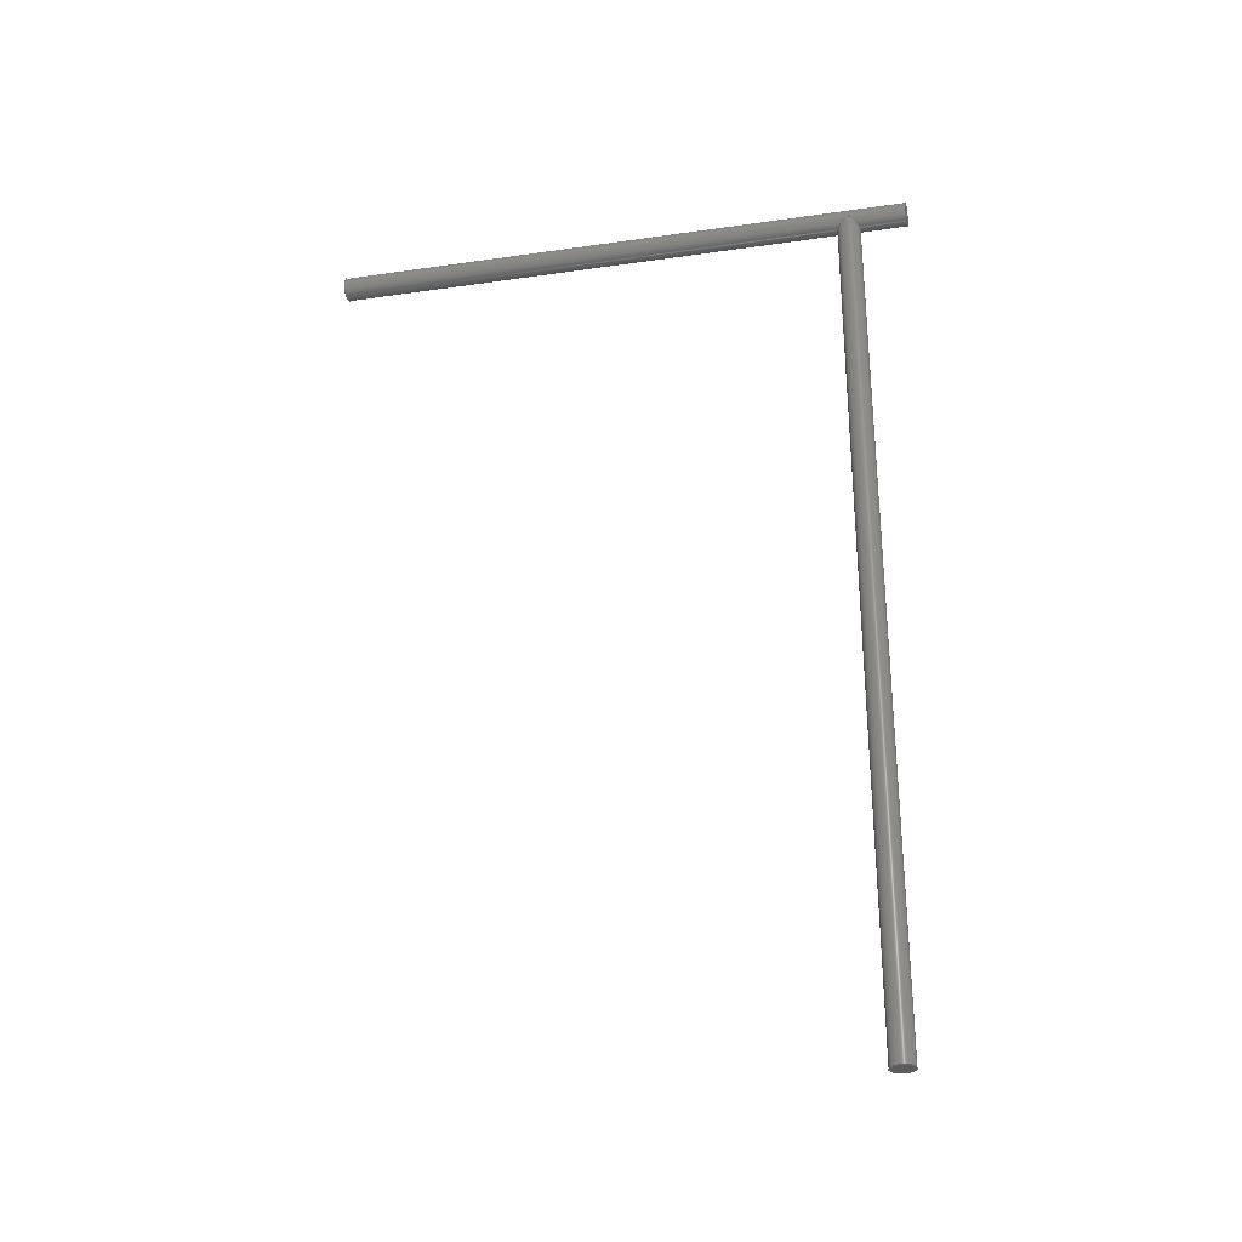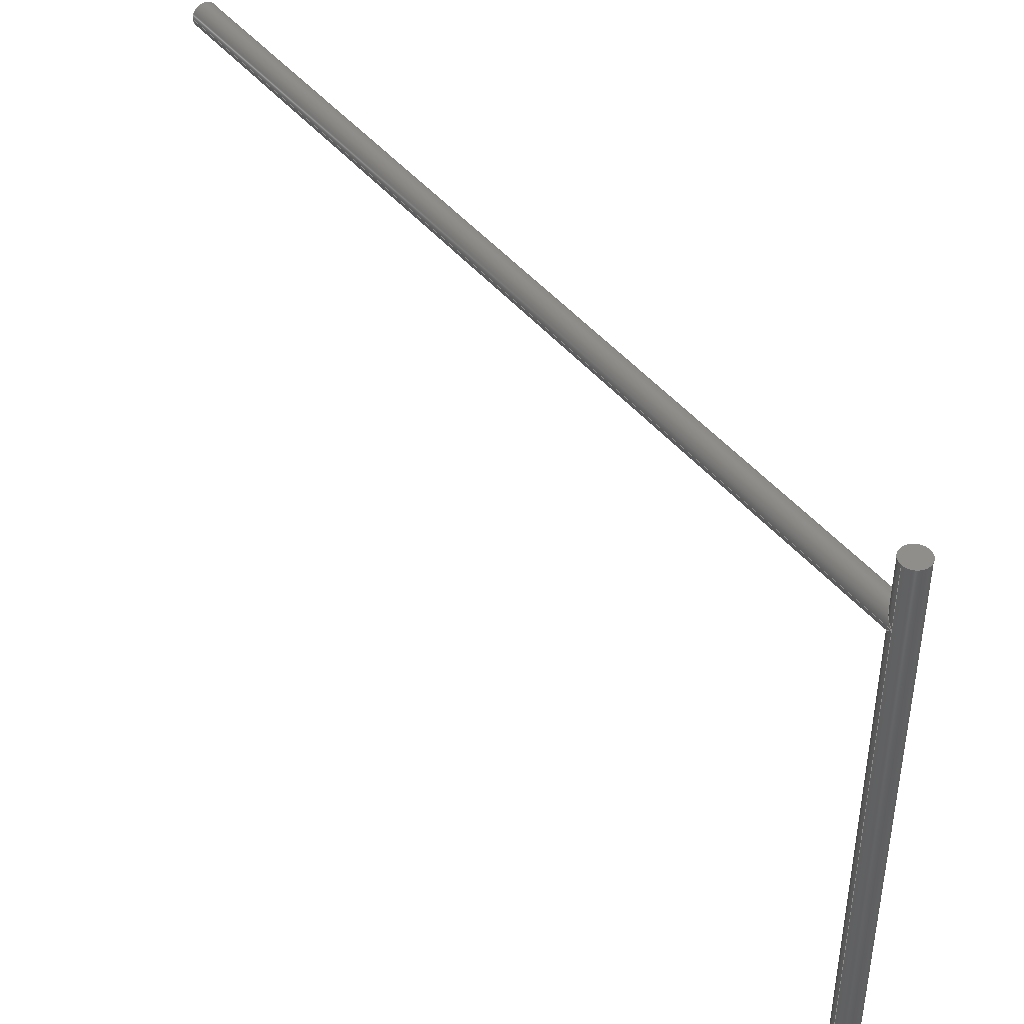
<metadata>
{"format":"step","ext":"step","renderer":"f3d","projection":"perspective","resolution":1024,"background":"white","views":[{"elev":-29.4,"azim":-78.0,"up":"+Y"},{"elev":43.2,"azim":144.5,"up":"+Z"}]}
</metadata>
<code>
ISO-10303-21;
DATA;
#1 = APPLICATION_PROTOCOL_DEFINITION('international standard',
  'automotive_design',2000,#2);
#2 = APPLICATION_CONTEXT(
  'core data for automotive mechanical design processes');
#3 = SHAPE_DEFINITION_REPRESENTATION(#4,#10);
#4 = PRODUCT_DEFINITION_SHAPE('','',#5);
#5 = PRODUCT_DEFINITION('design','',#6,#9);
#6 = PRODUCT_DEFINITION_FORMATION('','',#7);
#7 = PRODUCT('left_LE (Mirror #1)','left_LE (Mirror #1)','',(#8));
#8 = PRODUCT_CONTEXT('',#2,'mechanical');
#9 = PRODUCT_DEFINITION_CONTEXT('part definition',#2,'design');
#10 = ADVANCED_BREP_SHAPE_REPRESENTATION('',(#11,#15),#337);
#11 = AXIS2_PLACEMENT_3D('',#12,#13,#14);
#12 = CARTESIAN_POINT('',(0,0,0));
#13 = DIRECTION('',(0,0,1));
#14 = DIRECTION('',(1,0,-0));
#15 = MANIFOLD_SOLID_BREP('',#16);
#16 = CLOSED_SHELL('',(#17,#264,#268,#272,#333));
#17 = ADVANCED_FACE('',(#18,#137),#32,.T.);
#18 = FACE_BOUND('',#19,.F.);
#19 = EDGE_LOOP('',(#20,#50,#81,#82,#105,#136));
#20 = ORIENTED_EDGE('',*,*,#21,.T.);
#21 = EDGE_CURVE('',#22,#24,#26,.T.);
#22 = VERTEX_POINT('',#23);
#23 = CARTESIAN_POINT('',(2,-1.088e-31,40));
#24 = VERTEX_POINT('',#25);
#25 = CARTESIAN_POINT('',(2,4.899e-16,50));
#26 = SEAM_CURVE('',#27,(#31,#43),.PCURVE_S1);
#27 = LINE('',#28,#29);
#28 = CARTESIAN_POINT('',(2,4.899e-16,-50));
#29 = VECTOR('',#30,1);
#30 = DIRECTION('',(-0,-0,1));
#31 = PCURVE('',#32,#37);
#32 = CYLINDRICAL_SURFACE('',#33,2);
#33 = AXIS2_PLACEMENT_3D('',#34,#35,#36);
#34 = CARTESIAN_POINT('',(0,0,-50));
#35 = DIRECTION('',(-0,-0,1));
#36 = DIRECTION('',(1,-0,-0));
#37 = DEFINITIONAL_REPRESENTATION('',(#38),#42);
#38 = LINE('',#39,#40);
#39 = CARTESIAN_POINT('',(-6.283,0));
#40 = VECTOR('',#41,1);
#41 = DIRECTION('',(-0,1));
#42 = ( GEOMETRIC_REPRESENTATION_CONTEXT(2) 
PARAMETRIC_REPRESENTATION_CONTEXT() REPRESENTATION_CONTEXT('2D SPACE',''
  ) );
#43 = PCURVE('',#32,#44);
#44 = DEFINITIONAL_REPRESENTATION('',(#45),#49);
#45 = LINE('',#46,#47);
#46 = CARTESIAN_POINT('',(-4.139e-13,0));
#47 = VECTOR('',#48,1);
#48 = DIRECTION('',(-0,1));
#49 = ( GEOMETRIC_REPRESENTATION_CONTEXT(2) 
PARAMETRIC_REPRESENTATION_CONTEXT() REPRESENTATION_CONTEXT('2D SPACE',''
  ) );
#50 = ORIENTED_EDGE('',*,*,#51,.F.);
#51 = EDGE_CURVE('',#24,#24,#52,.T.);
#52 = SURFACE_CURVE('',#53,(#58,#65),.PCURVE_S1);
#53 = CIRCLE('',#54,2);
#54 = AXIS2_PLACEMENT_3D('',#55,#56,#57);
#55 = CARTESIAN_POINT('',(0,0,50));
#56 = DIRECTION('',(0,0,-1));
#57 = DIRECTION('',(1,-0,-0));
#58 = PCURVE('',#32,#59);
#59 = DEFINITIONAL_REPRESENTATION('',(#60),#64);
#60 = LINE('',#61,#62);
#61 = CARTESIAN_POINT('',(-0,100));
#62 = VECTOR('',#63,1);
#63 = DIRECTION('',(-1,0));
#64 = ( GEOMETRIC_REPRESENTATION_CONTEXT(2) 
PARAMETRIC_REPRESENTATION_CONTEXT() REPRESENTATION_CONTEXT('2D SPACE',''
  ) );
#65 = PCURVE('',#66,#71);
#66 = PLANE('',#67);
#67 = AXIS2_PLACEMENT_3D('',#68,#69,#70);
#68 = CARTESIAN_POINT('',(0,0,50));
#69 = DIRECTION('',(-0,-0,1));
#70 = DIRECTION('',(-1,0,0));
#71 = DEFINITIONAL_REPRESENTATION('',(#72),#80);
#72 = ( BOUNDED_CURVE() B_SPLINE_CURVE(2,(#73,#74,#75,#76,#77,#78,#79),
.UNSPECIFIED.,.T.,.F.) B_SPLINE_CURVE_WITH_KNOTS((1,2,2,2,2,1),(
    -2.094,0,2.094,4.189,6.283,
8.378),.UNSPECIFIED.) CURVE() GEOMETRIC_REPRESENTATION_ITEM() 
RATIONAL_B_SPLINE_CURVE((1,0.5,1,0.5,1,0.5,1)) REPRESENTATION_ITEM(
  '') );
#73 = CARTESIAN_POINT('',(-2,0));
#74 = CARTESIAN_POINT('',(-2,3.464));
#75 = CARTESIAN_POINT('',(1,1.732));
#76 = CARTESIAN_POINT('',(4,4.899e-16));
#77 = CARTESIAN_POINT('',(1,-1.732));
#78 = CARTESIAN_POINT('',(-2,-3.464));
#79 = CARTESIAN_POINT('',(-2,0));
#80 = ( GEOMETRIC_REPRESENTATION_CONTEXT(2) 
PARAMETRIC_REPRESENTATION_CONTEXT() REPRESENTATION_CONTEXT('2D SPACE',''
  ) );
#81 = ORIENTED_EDGE('',*,*,#21,.F.);
#82 = ORIENTED_EDGE('',*,*,#83,.F.);
#83 = EDGE_CURVE('',#84,#22,#86,.T.);
#84 = VERTEX_POINT('',#85);
#85 = CARTESIAN_POINT('',(2,4.899e-16,-50));
#86 = SEAM_CURVE('',#87,(#91,#98),.PCURVE_S1);
#87 = LINE('',#88,#89);
#88 = CARTESIAN_POINT('',(2,4.899e-16,-50));
#89 = VECTOR('',#90,1);
#90 = DIRECTION('',(-0,-0,1));
#91 = PCURVE('',#32,#92);
#92 = DEFINITIONAL_REPRESENTATION('',(#93),#97);
#93 = LINE('',#94,#95);
#94 = CARTESIAN_POINT('',(-0,-0));
#95 = VECTOR('',#96,1);
#96 = DIRECTION('',(-0,1));
#97 = ( GEOMETRIC_REPRESENTATION_CONTEXT(2) 
PARAMETRIC_REPRESENTATION_CONTEXT() REPRESENTATION_CONTEXT('2D SPACE',''
  ) );
#98 = PCURVE('',#32,#99);
#99 = DEFINITIONAL_REPRESENTATION('',(#100),#104);
#100 = LINE('',#101,#102);
#101 = CARTESIAN_POINT('',(-6.283,-0));
#102 = VECTOR('',#103,1);
#103 = DIRECTION('',(-0,1));
#104 = ( GEOMETRIC_REPRESENTATION_CONTEXT(2) 
PARAMETRIC_REPRESENTATION_CONTEXT() REPRESENTATION_CONTEXT('2D SPACE',''
  ) );
#105 = ORIENTED_EDGE('',*,*,#106,.T.);
#106 = EDGE_CURVE('',#84,#84,#107,.T.);
#107 = SURFACE_CURVE('',#108,(#113,#120),.PCURVE_S1);
#108 = CIRCLE('',#109,2);
#109 = AXIS2_PLACEMENT_3D('',#110,#111,#112);
#110 = CARTESIAN_POINT('',(0,0,-50));
#111 = DIRECTION('',(0,0,-1));
#112 = DIRECTION('',(1,-0,-0));
#113 = PCURVE('',#32,#114);
#114 = DEFINITIONAL_REPRESENTATION('',(#115),#119);
#115 = LINE('',#116,#117);
#116 = CARTESIAN_POINT('',(-0,0));
#117 = VECTOR('',#118,1);
#118 = DIRECTION('',(-1,0));
#119 = ( GEOMETRIC_REPRESENTATION_CONTEXT(2) 
PARAMETRIC_REPRESENTATION_CONTEXT() REPRESENTATION_CONTEXT('2D SPACE',''
  ) );
#120 = PCURVE('',#121,#126);
#121 = PLANE('',#122);
#122 = AXIS2_PLACEMENT_3D('',#123,#124,#125);
#123 = CARTESIAN_POINT('',(0,0,-50));
#124 = DIRECTION('',(-0,-0,1));
#125 = DIRECTION('',(-1,0,0));
#126 = DEFINITIONAL_REPRESENTATION('',(#127),#135);
#127 = ( BOUNDED_CURVE() B_SPLINE_CURVE(2,(#128,#129,#130,#131,#132,#133
,#134),.UNSPECIFIED.,.T.,.F.) B_SPLINE_CURVE_WITH_KNOTS((1,2,2,2,2,1),(
    -2.094,0,2.094,4.189,6.283,
8.378),.UNSPECIFIED.) CURVE() GEOMETRIC_REPRESENTATION_ITEM() 
RATIONAL_B_SPLINE_CURVE((1,0.5,1,0.5,1,0.5,1)) REPRESENTATION_ITEM(
  '') );
#128 = CARTESIAN_POINT('',(-2,0));
#129 = CARTESIAN_POINT('',(-2,3.464));
#130 = CARTESIAN_POINT('',(1,1.732));
#131 = CARTESIAN_POINT('',(4,4.899e-16));
#132 = CARTESIAN_POINT('',(1,-1.732));
#133 = CARTESIAN_POINT('',(-2,-3.464));
#134 = CARTESIAN_POINT('',(-2,0));
#135 = ( GEOMETRIC_REPRESENTATION_CONTEXT(2) 
PARAMETRIC_REPRESENTATION_CONTEXT() REPRESENTATION_CONTEXT('2D SPACE',''
  ) );
#136 = ORIENTED_EDGE('',*,*,#83,.T.);
#137 = FACE_BOUND('',#138,.F.);
#138 = EDGE_LOOP('',(#139,#194,#230));
#139 = ORIENTED_EDGE('',*,*,#140,.F.);
#140 = EDGE_CURVE('',#22,#141,#143,.T.);
#141 = VERTEX_POINT('',#142);
#142 = CARTESIAN_POINT('',(-2,5.439e-32,40));
#143 = SURFACE_CURVE('',#144,(#149,#169),.PCURVE_S1);
#144 = ELLIPSE('',#145,2.828,2);
#145 = AXIS2_PLACEMENT_3D('',#146,#147,#148);
#146 = CARTESIAN_POINT('',(0,0,40));
#147 = DIRECTION('',(0,0.7071,-0.7071));
#148 = DIRECTION('',(-0,0.7071,0.7071));
#149 = PCURVE('',#32,#150);
#150 = DEFINITIONAL_REPRESENTATION('',(#151),#168);
#151 = B_SPLINE_CURVE_WITH_KNOTS('',8,(#152,#153,#154,#155,#156,#157,
    #158,#159,#160,#161,#162,#163,#164,#165,#166,#167),.UNSPECIFIED.,.F.
  ,.F.,(9,7,9),(1.571,3.142,4.712),
  .UNSPECIFIED.);
#152 = CARTESIAN_POINT('',(3e-07,90));
#153 = CARTESIAN_POINT('',(-0.1963,89.61));
#154 = CARTESIAN_POINT('',(-0.3927,89.21));
#155 = CARTESIAN_POINT('',(-0.589,88.84));
#156 = CARTESIAN_POINT('',(-0.7854,88.52));
#157 = CARTESIAN_POINT('',(-0.9817,88.26));
#158 = CARTESIAN_POINT('',(-1.178,88.09));
#159 = CARTESIAN_POINT('',(-1.374,88));
#160 = CARTESIAN_POINT('',(-1.767,88));
#161 = CARTESIAN_POINT('',(-1.963,88.09));
#162 = CARTESIAN_POINT('',(-2.16,88.26));
#163 = CARTESIAN_POINT('',(-2.356,88.52));
#164 = CARTESIAN_POINT('',(-2.553,88.84));
#165 = CARTESIAN_POINT('',(-2.749,89.21));
#166 = CARTESIAN_POINT('',(-2.945,89.61));
#167 = CARTESIAN_POINT('',(-3.142,90));
#168 = ( GEOMETRIC_REPRESENTATION_CONTEXT(2) 
PARAMETRIC_REPRESENTATION_CONTEXT() REPRESENTATION_CONTEXT('2D SPACE',''
  ) );
#169 = PCURVE('',#170,#175);
#170 = CYLINDRICAL_SURFACE('',#171,2);
#171 = AXIS2_PLACEMENT_3D('',#172,#173,#174);
#172 = CARTESIAN_POINT('',(0,0,40));
#173 = DIRECTION('',(-0,-1,-2.22e-16));
#174 = DIRECTION('',(1,-0,-0));
#175 = DEFINITIONAL_REPRESENTATION('',(#176),#193);
#176 = B_SPLINE_CURVE_WITH_KNOTS('',8,(#177,#178,#179,#180,#181,#182,
    #183,#184,#185,#186,#187,#188,#189,#190,#191,#192),.UNSPECIFIED.,.F.
  ,.F.,(9,7,9),(1.571,3.142,4.712),
  .UNSPECIFIED.);
#177 = CARTESIAN_POINT('',(3e-07,-6.001e-07));
#178 = CARTESIAN_POINT('',(-0.1963,0.3927));
#179 = CARTESIAN_POINT('',(-0.3927,0.7854));
#180 = CARTESIAN_POINT('',(-0.589,1.155));
#181 = CARTESIAN_POINT('',(-0.7854,1.479));
#182 = CARTESIAN_POINT('',(-0.9817,1.736));
#183 = CARTESIAN_POINT('',(-1.178,1.912));
#184 = CARTESIAN_POINT('',(-1.374,2));
#185 = CARTESIAN_POINT('',(-1.767,2));
#186 = CARTESIAN_POINT('',(-1.963,1.912));
#187 = CARTESIAN_POINT('',(-2.16,1.736));
#188 = CARTESIAN_POINT('',(-2.356,1.479));
#189 = CARTESIAN_POINT('',(-2.553,1.155));
#190 = CARTESIAN_POINT('',(-2.749,0.7854));
#191 = CARTESIAN_POINT('',(-2.945,0.3927));
#192 = CARTESIAN_POINT('',(-3.142,-6.001e-07));
#193 = ( GEOMETRIC_REPRESENTATION_CONTEXT(2) 
PARAMETRIC_REPRESENTATION_CONTEXT() REPRESENTATION_CONTEXT('2D SPACE',''
  ) );
#194 = ORIENTED_EDGE('',*,*,#195,.T.);
#195 = EDGE_CURVE('',#22,#196,#198,.T.);
#196 = VERTEX_POINT('',#197);
#197 = CARTESIAN_POINT('',(2.449e-16,-2,42));
#198 = SURFACE_CURVE('',#199,(#204,#217),.PCURVE_S1);
#199 = ELLIPSE('',#200,2.828,2);
#200 = AXIS2_PLACEMENT_3D('',#201,#202,#203);
#201 = CARTESIAN_POINT('',(0,0,40));
#202 = DIRECTION('',(0,-0.7071,-0.7071));
#203 = DIRECTION('',(-0,-0.7071,0.7071));
#204 = PCURVE('',#32,#205);
#205 = DEFINITIONAL_REPRESENTATION('',(#206),#216);
#206 = B_SPLINE_CURVE_WITH_KNOTS('',8,(#207,#208,#209,#210,#211,#212,
    #213,#214,#215),.UNSPECIFIED.,.F.,.F.,(9,9),(4.712,
    6.283),.PIECEWISE_BEZIER_KNOTS.);
#207 = CARTESIAN_POINT('',(3e-07,90));
#208 = CARTESIAN_POINT('',(-0.1963,90.39));
#209 = CARTESIAN_POINT('',(-0.3927,90.79));
#210 = CARTESIAN_POINT('',(-0.589,91.16));
#211 = CARTESIAN_POINT('',(-0.7854,91.48));
#212 = CARTESIAN_POINT('',(-0.9817,91.74));
#213 = CARTESIAN_POINT('',(-1.178,91.91));
#214 = CARTESIAN_POINT('',(-1.374,92));
#215 = CARTESIAN_POINT('',(-1.571,92));
#216 = ( GEOMETRIC_REPRESENTATION_CONTEXT(2) 
PARAMETRIC_REPRESENTATION_CONTEXT() REPRESENTATION_CONTEXT('2D SPACE',''
  ) );
#217 = PCURVE('',#170,#218);
#218 = DEFINITIONAL_REPRESENTATION('',(#219),#229);
#219 = B_SPLINE_CURVE_WITH_KNOTS('',8,(#220,#221,#222,#223,#224,#225,
    #226,#227,#228),.UNSPECIFIED.,.F.,.F.,(9,9),(4.712,
    6.283),.PIECEWISE_BEZIER_KNOTS.);
#220 = CARTESIAN_POINT('',(-6.283,-6.001e-07));
#221 = CARTESIAN_POINT('',(-6.087,0.3927));
#222 = CARTESIAN_POINT('',(-5.89,0.7854));
#223 = CARTESIAN_POINT('',(-5.694,1.155));
#224 = CARTESIAN_POINT('',(-5.498,1.479));
#225 = CARTESIAN_POINT('',(-5.301,1.736));
#226 = CARTESIAN_POINT('',(-5.105,1.912));
#227 = CARTESIAN_POINT('',(-4.909,2));
#228 = CARTESIAN_POINT('',(-4.712,2));
#229 = ( GEOMETRIC_REPRESENTATION_CONTEXT(2) 
PARAMETRIC_REPRESENTATION_CONTEXT() REPRESENTATION_CONTEXT('2D SPACE',''
  ) );
#230 = ORIENTED_EDGE('',*,*,#231,.T.);
#231 = EDGE_CURVE('',#196,#141,#232,.T.);
#232 = SURFACE_CURVE('',#233,(#238,#251),.PCURVE_S1);
#233 = ELLIPSE('',#234,2.828,2);
#234 = AXIS2_PLACEMENT_3D('',#235,#236,#237);
#235 = CARTESIAN_POINT('',(0,0,40));
#236 = DIRECTION('',(0,-0.7071,-0.7071));
#237 = DIRECTION('',(-0,-0.7071,0.7071));
#238 = PCURVE('',#32,#239);
#239 = DEFINITIONAL_REPRESENTATION('',(#240),#250);
#240 = B_SPLINE_CURVE_WITH_KNOTS('',8,(#241,#242,#243,#244,#245,#246,
    #247,#248,#249),.UNSPECIFIED.,.F.,.F.,(9,9),(0,1.571),
  .PIECEWISE_BEZIER_KNOTS.);
#241 = CARTESIAN_POINT('',(-1.571,92));
#242 = CARTESIAN_POINT('',(-1.767,92));
#243 = CARTESIAN_POINT('',(-1.963,91.91));
#244 = CARTESIAN_POINT('',(-2.16,91.74));
#245 = CARTESIAN_POINT('',(-2.356,91.48));
#246 = CARTESIAN_POINT('',(-2.553,91.16));
#247 = CARTESIAN_POINT('',(-2.749,90.79));
#248 = CARTESIAN_POINT('',(-2.945,90.39));
#249 = CARTESIAN_POINT('',(-3.142,90));
#250 = ( GEOMETRIC_REPRESENTATION_CONTEXT(2) 
PARAMETRIC_REPRESENTATION_CONTEXT() REPRESENTATION_CONTEXT('2D SPACE',''
  ) );
#251 = PCURVE('',#170,#252);
#252 = DEFINITIONAL_REPRESENTATION('',(#253),#263);
#253 = B_SPLINE_CURVE_WITH_KNOTS('',8,(#254,#255,#256,#257,#258,#259,
    #260,#261,#262),.UNSPECIFIED.,.F.,.F.,(9,9),(0,1.571),
  .PIECEWISE_BEZIER_KNOTS.);
#254 = CARTESIAN_POINT('',(-4.712,2));
#255 = CARTESIAN_POINT('',(-4.516,2));
#256 = CARTESIAN_POINT('',(-4.32,1.912));
#257 = CARTESIAN_POINT('',(-4.123,1.736));
#258 = CARTESIAN_POINT('',(-3.927,1.479));
#259 = CARTESIAN_POINT('',(-3.731,1.155));
#260 = CARTESIAN_POINT('',(-3.534,0.7854));
#261 = CARTESIAN_POINT('',(-3.338,0.3927));
#262 = CARTESIAN_POINT('',(-3.142,6.514e-11));
#263 = ( GEOMETRIC_REPRESENTATION_CONTEXT(2) 
PARAMETRIC_REPRESENTATION_CONTEXT() REPRESENTATION_CONTEXT('2D SPACE',''
  ) );
#264 = ADVANCED_FACE('',(#265),#121,.F.);
#265 = FACE_BOUND('',#266,.F.);
#266 = EDGE_LOOP('',(#267));
#267 = ORIENTED_EDGE('',*,*,#106,.F.);
#268 = ADVANCED_FACE('',(#269),#66,.T.);
#269 = FACE_BOUND('',#270,.F.);
#270 = EDGE_LOOP('',(#271));
#271 = ORIENTED_EDGE('',*,*,#51,.T.);
#272 = ADVANCED_FACE('',(#273),#170,.T.);
#273 = FACE_BOUND('',#274,.F.);
#274 = EDGE_LOOP('',(#275,#298,#329,#330,#331,#332));
#275 = ORIENTED_EDGE('',*,*,#276,.T.);
#276 = EDGE_CURVE('',#22,#277,#279,.T.);
#277 = VERTEX_POINT('',#278);
#278 = CARTESIAN_POINT('',(2,-150,40));
#279 = SEAM_CURVE('',#280,(#284,#291),.PCURVE_S1);
#280 = LINE('',#281,#282);
#281 = CARTESIAN_POINT('',(2,-1.088e-31,40));
#282 = VECTOR('',#283,1);
#283 = DIRECTION('',(-0,-1,-2.22e-16));
#284 = PCURVE('',#170,#285);
#285 = DEFINITIONAL_REPRESENTATION('',(#286),#290);
#286 = LINE('',#287,#288);
#287 = CARTESIAN_POINT('',(-6.283,0));
#288 = VECTOR('',#289,1);
#289 = DIRECTION('',(-0,1));
#290 = ( GEOMETRIC_REPRESENTATION_CONTEXT(2) 
PARAMETRIC_REPRESENTATION_CONTEXT() REPRESENTATION_CONTEXT('2D SPACE',''
  ) );
#291 = PCURVE('',#170,#292);
#292 = DEFINITIONAL_REPRESENTATION('',(#293),#297);
#293 = LINE('',#294,#295);
#294 = CARTESIAN_POINT('',(-4.139e-13,0));
#295 = VECTOR('',#296,1);
#296 = DIRECTION('',(-0,1));
#297 = ( GEOMETRIC_REPRESENTATION_CONTEXT(2) 
PARAMETRIC_REPRESENTATION_CONTEXT() REPRESENTATION_CONTEXT('2D SPACE',''
  ) );
#298 = ORIENTED_EDGE('',*,*,#299,.F.);
#299 = EDGE_CURVE('',#277,#277,#300,.T.);
#300 = SURFACE_CURVE('',#301,(#306,#313),.PCURVE_S1);
#301 = CIRCLE('',#302,2);
#302 = AXIS2_PLACEMENT_3D('',#303,#304,#305);
#303 = CARTESIAN_POINT('',(0,-150,40));
#304 = DIRECTION('',(0,1,2.22e-16));
#305 = DIRECTION('',(1,-0,-0));
#306 = PCURVE('',#170,#307);
#307 = DEFINITIONAL_REPRESENTATION('',(#308),#312);
#308 = LINE('',#309,#310);
#309 = CARTESIAN_POINT('',(-0,150));
#310 = VECTOR('',#311,1);
#311 = DIRECTION('',(-1,0));
#312 = ( GEOMETRIC_REPRESENTATION_CONTEXT(2) 
PARAMETRIC_REPRESENTATION_CONTEXT() REPRESENTATION_CONTEXT('2D SPACE',''
  ) );
#313 = PCURVE('',#314,#319);
#314 = PLANE('',#315);
#315 = AXIS2_PLACEMENT_3D('',#316,#317,#318);
#316 = CARTESIAN_POINT('',(0,-150,40));
#317 = DIRECTION('',(-0,-1,-2.22e-16));
#318 = DIRECTION('',(-1,0,0));
#319 = DEFINITIONAL_REPRESENTATION('',(#320),#328);
#320 = ( BOUNDED_CURVE() B_SPLINE_CURVE(2,(#321,#322,#323,#324,#325,#326
,#327),.UNSPECIFIED.,.T.,.F.) B_SPLINE_CURVE_WITH_KNOTS((1,2,2,2,2,1),(
    -2.094,0,2.094,4.189,6.283,
8.378),.UNSPECIFIED.) CURVE() GEOMETRIC_REPRESENTATION_ITEM() 
RATIONAL_B_SPLINE_CURVE((1,0.5,1,0.5,1,0.5,1)) REPRESENTATION_ITEM(
  '') );
#321 = CARTESIAN_POINT('',(-2,0));
#322 = CARTESIAN_POINT('',(-2,3.464));
#323 = CARTESIAN_POINT('',(1,1.732));
#324 = CARTESIAN_POINT('',(4,4.899e-16));
#325 = CARTESIAN_POINT('',(1,-1.732));
#326 = CARTESIAN_POINT('',(-2,-3.464));
#327 = CARTESIAN_POINT('',(-2,0));
#328 = ( GEOMETRIC_REPRESENTATION_CONTEXT(2) 
PARAMETRIC_REPRESENTATION_CONTEXT() REPRESENTATION_CONTEXT('2D SPACE',''
  ) );
#329 = ORIENTED_EDGE('',*,*,#276,.F.);
#330 = ORIENTED_EDGE('',*,*,#140,.T.);
#331 = ORIENTED_EDGE('',*,*,#231,.F.);
#332 = ORIENTED_EDGE('',*,*,#195,.F.);
#333 = ADVANCED_FACE('',(#334),#314,.T.);
#334 = FACE_BOUND('',#335,.F.);
#335 = EDGE_LOOP('',(#336));
#336 = ORIENTED_EDGE('',*,*,#299,.T.);
#337 = ( GEOMETRIC_REPRESENTATION_CONTEXT(3) 
GLOBAL_UNCERTAINTY_ASSIGNED_CONTEXT((#341)) GLOBAL_UNIT_ASSIGNED_CONTEXT
((#338,#339,#340)) REPRESENTATION_CONTEXT('Context #1',
  '3D Context with UNIT and UNCERTAINTY') );
#338 = ( LENGTH_UNIT() NAMED_UNIT(*) SI_UNIT(.MILLI.,.METRE.) );
#339 = ( NAMED_UNIT(*) PLANE_ANGLE_UNIT() SI_UNIT($,.RADIAN.) );
#340 = ( NAMED_UNIT(*) SI_UNIT($,.STERADIAN.) SOLID_ANGLE_UNIT() );
#341 = UNCERTAINTY_MEASURE_WITH_UNIT(LENGTH_MEASURE(1e-07),#338,
  'distance_accuracy_value','confusion accuracy');
#342 = PRODUCT_RELATED_PRODUCT_CATEGORY('part',$,(#7));
#343 = MECHANICAL_DESIGN_GEOMETRIC_PRESENTATION_REPRESENTATION('',(#344)
  ,#337);
#344 = STYLED_ITEM('color',(#345),#15);
#345 = PRESENTATION_STYLE_ASSIGNMENT((#346,#352));
#346 = SURFACE_STYLE_USAGE(.BOTH.,#347);
#347 = SURFACE_SIDE_STYLE('',(#348));
#348 = SURFACE_STYLE_FILL_AREA(#349);
#349 = FILL_AREA_STYLE('',(#350));
#350 = FILL_AREA_STYLE_COLOUR('',#351);
#351 = COLOUR_RGB('',0.9063,0.9063,0.9063);
#352 = CURVE_STYLE('',#353,POSITIVE_LENGTH_MEASURE(0.1),#354);
#353 = DRAUGHTING_PRE_DEFINED_CURVE_FONT('continuous');
#354 = COLOUR_RGB('',0.3459,0.3459,0.3459);
ENDSEC;
END-ISO-10303-21;

</code>
